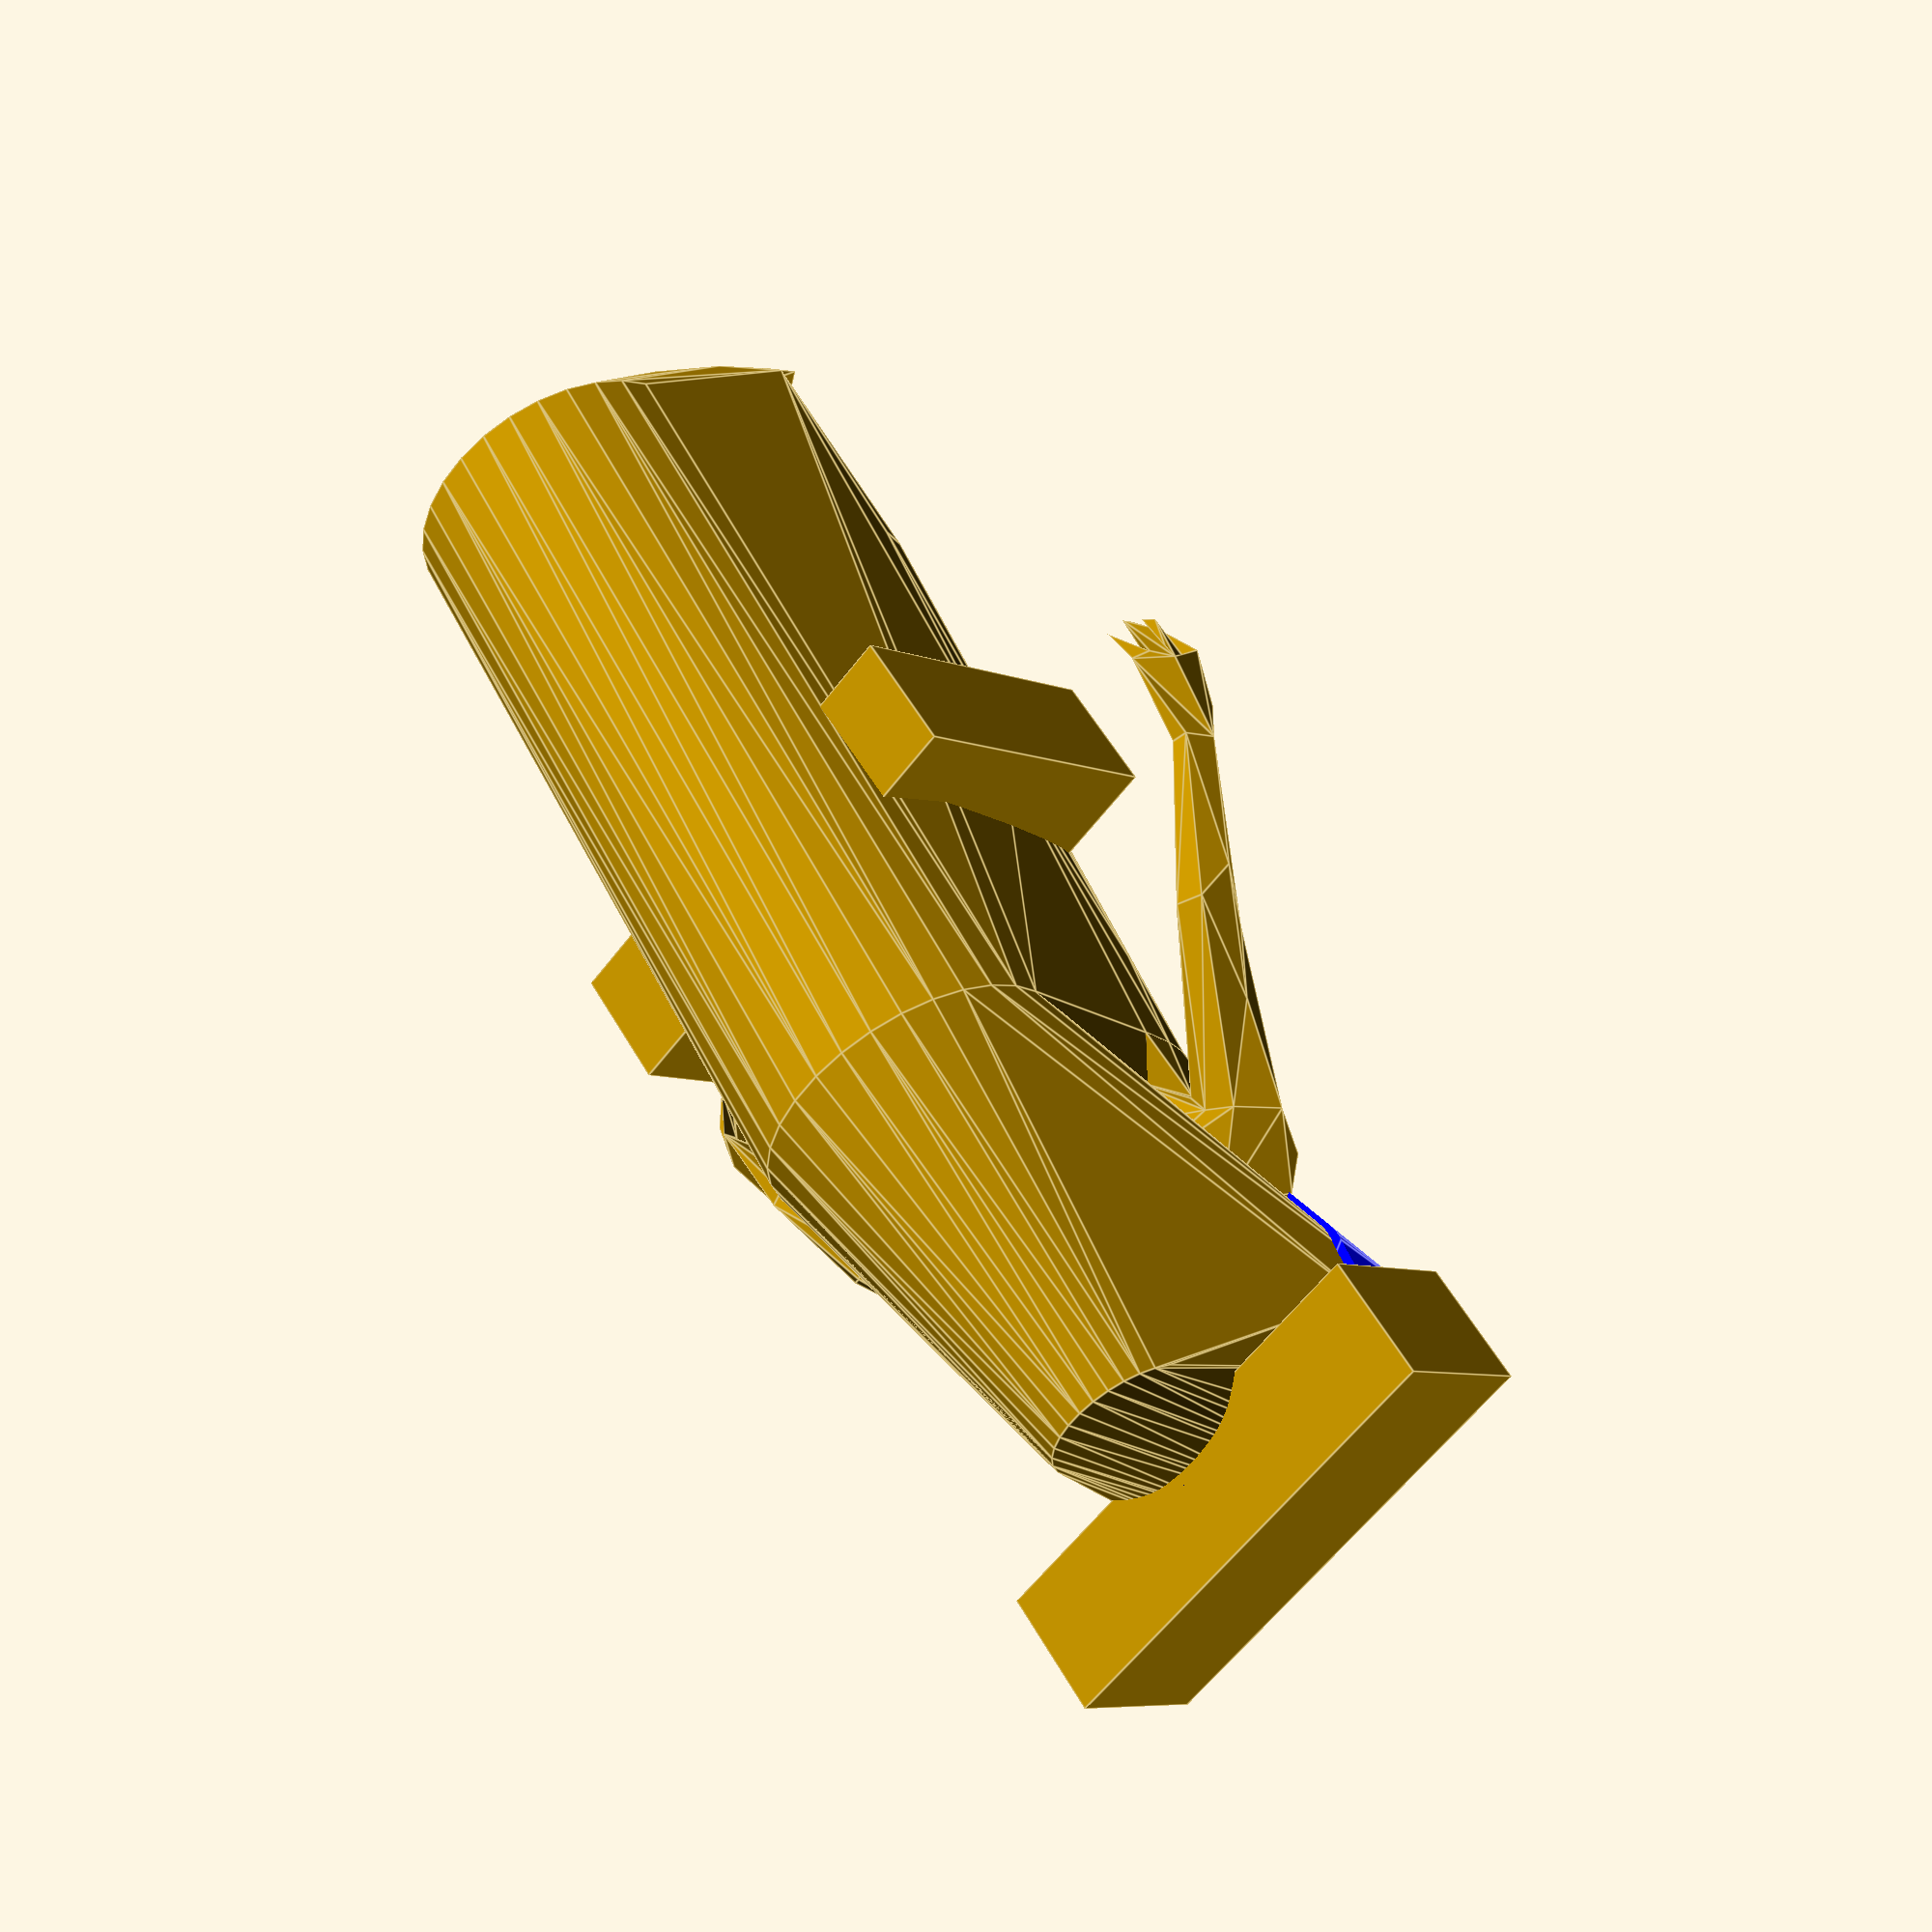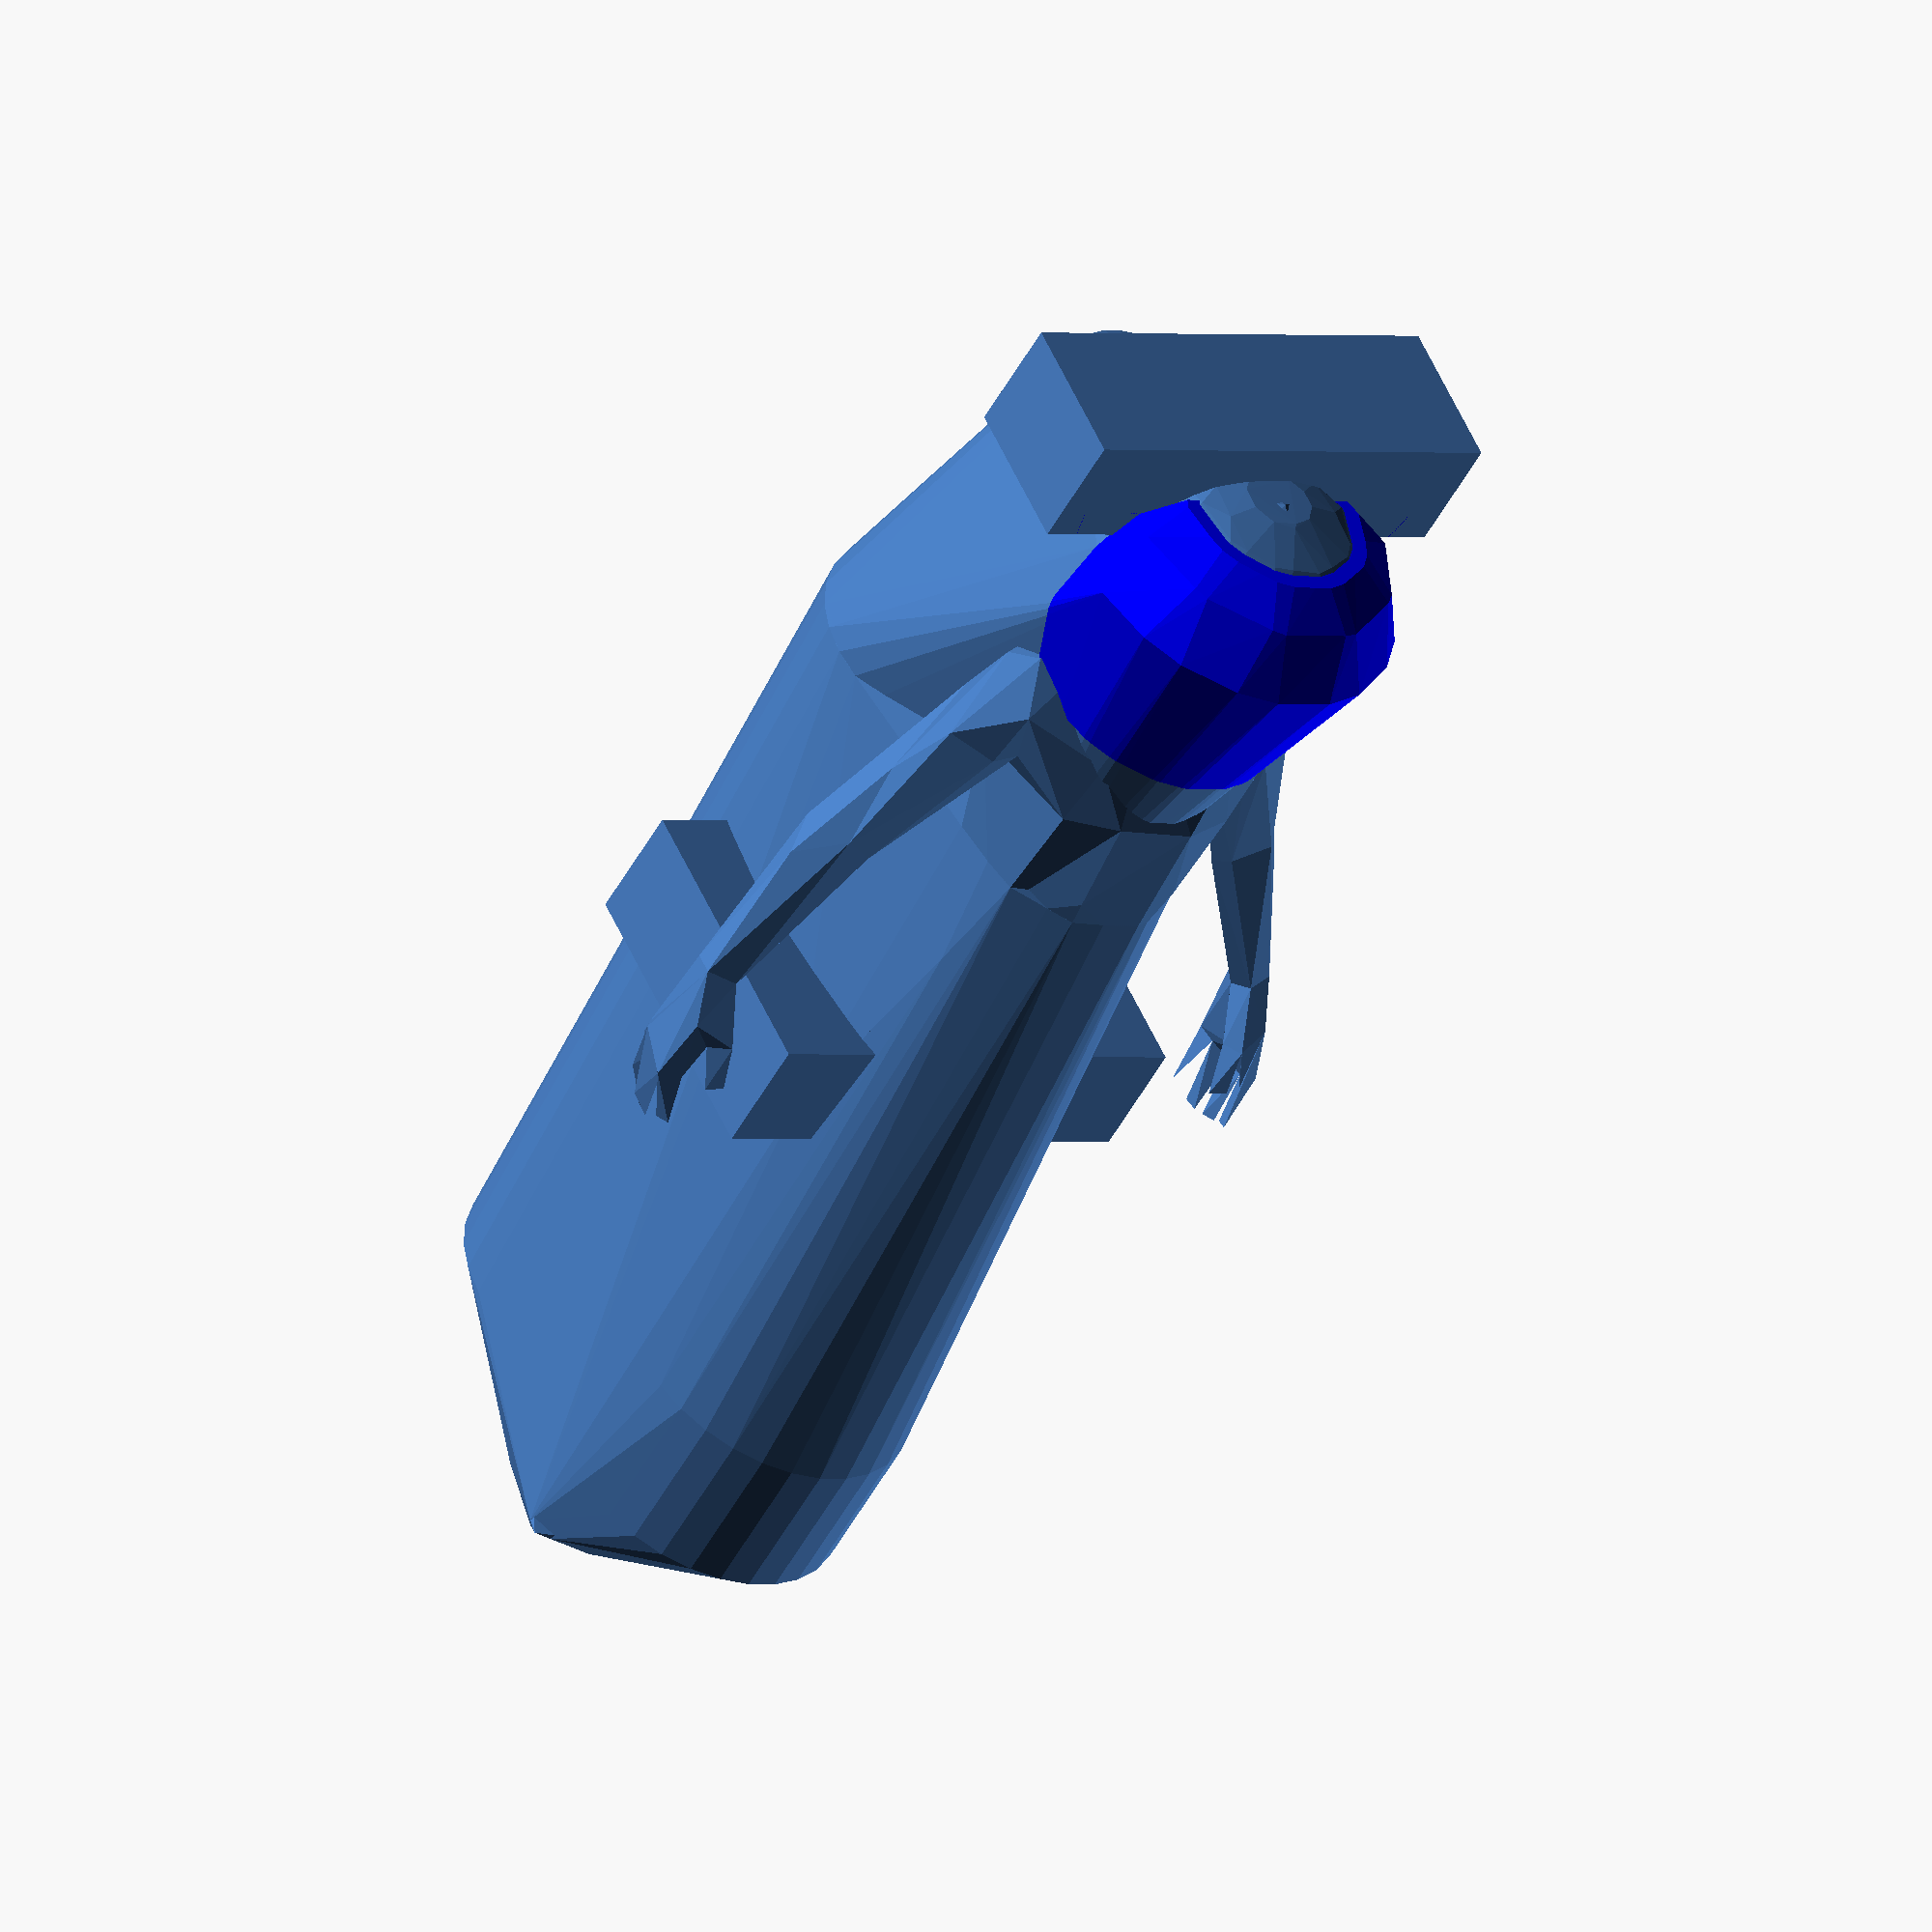
<openscad>
//https://www.thingiverse.com/thing:1095845

translate([0,13,180])cube([60,20,16],center=true);
translate([0,10,80])cube([60,40,16],center=true);

color("blue")scale([1.05,1.05,1])translate([0,0,1])intersection(){
 torshead();
 view() ;
}

torshead();
 polyhedron(bod()[0],flip(bod()[1]));
legs();


module torshead(){
hull(){for(i=[-20:20:40],j=[-10:20:10],k=[-70:35:70]){
translate([0,0,157])rotate([0,0,k])rotate([i,0,0])rotate([0,j,0])head(); }
translate([0,0,100])torso();
translate([0,30,120])cylinder(50,20,10);}}

//


module view() {  

hull(){for(i=[-15:20:25 ],j=[-0:20:0 ],k=[-80:40:80 ]){
 
translate([0,0,157])rotate([0,0,k])rotate([i,0,0])rotate([0,j,0])eyeray();   
}}}

module head(){
hull()translate([0,0,-157])color("blue") intersection(convexity=10){
polyhedron(bod()[0],flip(bod()[1]));
translate([0,0,157])cylinder(120,40,20);
}
}

module eyeray(){

translate([1,0,14 ])rotate([95,0,10]) hull()polyhedron([[1,0,0],[-1,-1,0],[0,1,0],[0,0,50]],[[0,1,2,3]]);
translate([-1,0,14 ])rotate([95,0,-10])  hull()polyhedron([[1,0,0],[-1,-1,0],[0,1,0],[0,0,50]],[[0,1,2,3]]);
}
module torso(){
 hull()
translate([0,0,-100])color("blue") intersection(convexity=10){
polyhedron(bod()[0],flip(bod()[1]));
translate([0,0,120])cylinder(35,10,10);
}
}


module legs(){
 hull(){
 color("blue") intersection(convexity=10){
polyhedron(bod()[0],flip(bod()[1]));
 cylinder(120,25,25);
}
translate([0,-10,10])cylinder(20,20,20);
translate([0,20,10])cylinder(50,20,20);
translate([0,30,120])cylinder(50,20,10);
}
}

function flip(v)=[for(i=v)reverse(i)];
function reverse(v) = [ for (i = [len(v)-1:-1:0])v[i] ];

function bod()=[
[
[ 6.4724 ,-1.1509 , 162.065 ]
,[ 5.4058 ,-9.2956 , 167.895 ]
,[ 3.3372 ,-10.0652 , 159.993 ]
,[-.2949 ,-12.6011 , 164.791 ]
,[ 0 ,-11.7463 , 158.995 ]
,[ .0167 ,-14.2578 , 166.978 ]
,[-1.9666 ,-6.1532 , 157.781 ]
,[ 2.5741 ,-6.0654 , 158.167 ]
,[ 8.5179 , .4345 , 166.661 ]
,[ 8.8355 , .2734 , 170.038 ]
,[ 6.2793 , .3072 , 155.441 ]
,[ 2.6182 ,-4.5472 , 152.345 ]
,[ 1.8268 ,-10.161 , 170.458 ]
,[ 5.0642 ,-9.8859 , 172.556 ]
,[ 6.5672 ,-7.0223 , 178.061 ]
,[-.0003 ,-11.9469 , 171.136 ]
,[-.1123 ,-9.745 , 179.309 ]
,[-1.8366 ,-11.621 , 173.575 ]
,[ 2.6311 , 6.4699 , 164.731 ]
,[ 7.4548 , 4.2964 , 175.455 ]
,[ 2.9765 , 6.3729 , 157.986 ]
,[-4.2267 ,-4.2352 , 153.834 ]
,[-4.8029 ,-6.111 , 150.007 ]
,[-.3478 , 11.5931 , 149.987 ]
,[ 14.9375 , 8.4515 , 148.372 ]
,[ 19.7258 , 1.28 , 150.482 ]
,[-4.3143 , 5.9377 , 157.314 ]
,[ 5.0019 , .7654 , 180.973 ]
,[-.3854 ,-1.3506 , 182.681 ]
,[ 1.3447 , 7.5818 , 178.491 ]
,[-1.5263 , 9.1884 , 174.04 ]
,[ 8.4371 ,-10.5634 , 143.887 ]
,[ 15.5525 ,-1.6177 , 150.474 ]
,[ 20.9431 ,-3.9213 , 144.719 ]
,[ 22.6816 , 6.6653 , 139.605 ]
,[ 9.9533 , 13.0972 , 139.611 ]
,[ 25.5226 , 1.8978 , 142.018 ]
,[ 8.2414 ,-14.8037 , 124.322 ]
,[ 5.1134 ,-14.7017 , 134.731 ]
,[ 3.9567 ,-17.0119 , 116.604 ]
,[-6.5288 ,-16.1768 , 123.249 ]
,[ 19.8691 , 7.8512 , 137.715 ]
,[ 7.7575 , 11.6111 , 130.165 ]
,[ 12.9973 ,-11.1851 , 133.926 ]
,[ 18.4051 ,-3.5664 , 137.388 ]
,[ 21.6666 ,-3.5648 , 136.29 ]
,[ 30.3693 , 2.2692 , 128.492 ]
,[ 35.1109 , 5.656 , 116.09 ]
,[ 18.5279 , 6.4339 , 134.397 ]
,[ 29.1777 , 1.5083 , 112.471 ]
,[ 17.5792 , 3.9391 , 133.045 ]
,[ 33.5765 ,-1.7116 , 118.745 ]
,[ 13.403 , 7.5533 , 126.588 ]
,[ 13.01 ,-9.8786 , 114.534 ]
,[ 28.9076 ,-1.6626 , 115.801 ]
,[ 32.0483 , 6.4521 , 114.908 ]
,[ 14.4404 ,-1.8398 , 113.003 ]
,[ 10.4469 , 3.6752 , 113.972 ]
,[ 4.7609 , 5.7362 , 115.985 ]
,[ 9.9495 , 6.2695 , 106.147 ]
,[ 15.0219 ,-9.135 , 105.211 ]
,[ 13.4745 ,-10.6064 , 98.1645 ]
,[ 4.1356 ,-16.3353 , 105.592 ]
,[ 5.6145 , 11.3668 , 94.214 ]
,[ .0966 , 7.3054 , 101.127 ]
,[ 1.1832 ,-12.2658 , 86.8332 ]
,[-4.7444 ,-16.3643 , 107.415 ]
,[ 12.7989 , 8.5097 , 90.4483 ]
,[ 17.5115 ,-2.175 , 91.001 ]
,[ 11.4657 , 7.2937 , 83.0301 ]
,[ 6.7984 , 6.74 , 84.4474 ]
,[ 0 ,-1.4777 , 85.2828 ]
,[ .0318 , 7.625 , 90.9124 ]
,[ 6.8862 , 7.5337 , 70.4193 ]
,[ 15.7084 , 3.3173 , 79.9095 ]
,[ 38.4936 , 1.371 , 113.53 ]
,[ 18.6063 ,-5.6993 , 73.1524 ]
,[ 11.8654 ,-12.2018 , 75.8846 ]
,[ 2.7085 ,-9.8679 , 85.2464 ]
,[ 9.7995 , 7.6122 , 47.8093 ]
,[ 3.7898 , .4036 , 66.8508 ]
,[ 43.5413 ,-.1031 , 95.5452 ]
,[ 41.3852 ,-.2073 , 94.8575 ]
,[ 13.5652 , 7.456 , 54.6961 ]
,[ 17.4602 , 1.207 , 54.8385 ]
,[ 11.5987 ,-5.0687 , 52.4285 ]
,[ 5.7178 ,-5.3467 , 62.1644 ]
,[ 40.9468 ,-5.6974 , 96.3904 ]
,[ 44.6703 ,-3.8185 , 96.6655 ]
,[ 40.4496 ,-2.778 , 94.2194 ]
,[ 19.9974 , 4.4356 , 32.9714 ]
,[ 18.4418 , 9.4153 , 33.6826 ]
,[ 15.8674 ,-1.8202 , 44.1975 ]
,[ 13.1417 , 11.7866 , 33.5622 ]
,[ 5.3883 , .5283 , 52.693 ]
,[ 12.1912 ,-1.151 , 42.2089 ]
,[ 14.0103 , 9.2747 , 18.741 ]
,[ 8.1647 , 6.5409 , 31.381 ]
,[ 16.5311 , 1.9262 , 12.0237 ]
,[ 14.5747 , 1.402 , 12.0338 ]
,[ 19.9603 ,-4.4354 , 3.9636 ]
,[ 11.8403 ,-.225 , 3.4488 ]
,[ 14.0897 ,-8.5955 , 4.1732 ]
,[ 13.3203 , 9.451 , 8.5069 ]
,[ 18.089 , 5.3665 , 10.5059 ]
,[ 16.9146 , 9.7339 , 1.1758 ]
,[ 11.755 , 8.0779 , .9347 ]
,[ 11.7602 , 4.8999 , 16.303 ]
,[ 22.8332 ,-13.3593 , 1.2195 ]
,[ 20.0328 ,-.7889 , .543202 ]
,[ 16.0533 ,-16.0112 , 2.7957 ]
,[ 14.9765 ,-16.046 , .2258 ]
,[ 12.6268 ,-9.4403 , .439498 ]
,[ 21.2201 ,-10.5612 ,-.385599 ]
,[ 47.2813 ,-2.8597 , 85.1836 ]
,[ 43.8452 , .3423 , 82.6698 ]
,[ 45.1986 ,-8.0229 , 90.9026 ]
,[ 47.5813 ,-9.0298 , 83.1035 ]
,[ 42.6115 ,-9.0227 , 88.1048 ]
,[ 39.5283 ,-8.3151 , 88.7349 ]
,[ 40.5328 ,-11.0123 , 89.8817 ]
,[ 41.4691 ,-11.8082 , 83.2188 ]
,[ 38.616 ,-11.8125 , 83.3038 ]
,[ 44.5961 ,-7.5328 , 74.7378 ]
,[ 46.5086 ,-6.6603 , 76.7969 ]
,[ 45.2542 ,-9.2047 , 75.3364 ]
,[ 46.1232 ,-4.8173 , 81.9782 ]
,[ 45.9578 ,-7.9021 , 82.5492 ]
,[ 44.1973 ,-2.3744 , 82.8332 ]
,[ 45.6077 ,-1.3555 , 82.7765 ]
,[ 43.6185 ,-4.7411 , 74.4355 ]
,[ 46.468 ,-3.6972 , 78.8311 ]
,[ 44.7664 ,-10.1555 , 82.4169 ]
,[ 44.2245 ,-12.1739 , 77.2957 ]
,[ 41.9173 ,-2.3331 , 75.6959 ]
,[ 44.7942 ,-10.3729 , 76.5657 ]
,[ 43.8837 ,-6.5965 , 74.6369 ]
,[ .0083 ,-4.3103 , 85.0128 ]
,[ .1793 , 11.6804 , 135.732 ]
,[ 8.4896 , 4.2119 , 43.5154 ]
,[-3.0731 , 5.6654 , 116.671 ]
,[-3.5751 ,-10.1646 , 167.318 ]
,[-6.0888 ,-8.169 , 168.062 ]
,[-5.3085 ,-6.1255 , 160.556 ]
,[-8.5179 , .4345 , 166.661 ]
,[-6.3392 , .6895 , 163.502 ]
,[-6.3739 , 2.0882 , 155.758 ]
,[-5.302 ,-9.5462 , 171.822 ]
,[-7.0551 ,-5.5458 , 178.151 ]
,[-8.9103 , .221 , 169.978 ]
,[-1.8268 ,-10.161 , 170.458 ]
,[-7.6265 , 3.8507 , 175.377 ]
,[-3.4632 , 5.3044 , 163.71 ]
,[-9.0316 , 9.2551 , 151.062 ]
,[-19.7258 , 1.28 , 150.482 ]
,[-21.3437 , 5.0475 , 147.542 ]
,[-5.7318 , 2.2139 , 180.471 ]
,[-15.5524 ,-1.6176 , 150.474 ]
,[-10.9402 ,-10.3113 , 142.531 ]
,[-6.5509 ,-14.7032 , 135.614 ]
,[-20.943 ,-3.9214 , 144.719 ]
,[-21.6941 , 7.5683 , 138.955 ]
,[-10.024 , 13.2834 , 138.149 ]
,[-12.9973 ,-11.1851 , 133.926 ]
,[-21.6666 ,-3.5648 , 136.29 ]
,[-18.4051 ,-3.5664 , 137.388 ]
,[-26.7568 , .6126 , 137.05 ]
,[-30.3691 , 2.2693 , 128.492 ]
,[-14.48 , 9.7143 , 133.254 ]
,[-18.5279 , 6.4339 , 134.397 ]
,[-17.5792 , 3.9391 , 133.045 ]
,[-29.1778 , 1.5083 , 112.471 ]
,[-33.5766 ,-1.7116 , 118.745 ]
,[-10.4002 , 3.5864 , 115.052 ]
,[-13.01 ,-9.8786 , 114.534 ]
,[-28.9076 ,-1.6626 , 115.801 ]
,[-32.0483 , 6.452 , 114.908 ]
,[-35.1109 , 5.656 , 116.09 ]
,[-14.4404 ,-1.8398 , 113.003 ]
,[-9.9535 , 6.2612 , 106.162 ]
,[-15.022 ,-9.135 , 105.211 ]
,[-12.2519 ,-11.3829 , 97.0589 ]
,[-5.7217 , 11.3758 , 93.9746 ]
,[-12.7989 , 8.5097 , 90.4483 ]
,[-17.5115 ,-2.175 , 91.001 ]
,[-11.4657 , 7.2937 , 83.0301 ]
,[-6.7984 , 6.74 , 84.4474 ]
,[-6.8862 , 7.5337 , 70.4193 ]
,[-15.7084 , 3.3173 , 79.9094 ]
,[-38.4935 , 1.3711 , 113.53 ]
,[-18.6063 ,-5.6993 , 73.1524 ]
,[-11.8654 ,-12.2018 , 75.8846 ]
,[-2.1976 ,-9.4256 , 85.0647 ]
,[-9.7995 , 7.6122 , 47.8093 ]
,[-3.7898 , .4036 , 66.8507 ]
,[-43.5413 ,-.103 , 95.5452 ]
,[-41.3852 ,-.2073 , 94.8575 ]
,[-13.5652 , 7.456 , 54.6961 ]
,[-17.4602 , 1.2071 , 54.8384 ]
,[-11.5987 ,-5.0687 , 52.4285 ]
,[-5.8602 ,-5.1506 , 61.7467 ]
,[-44.6703 ,-3.8185 , 96.6655 ]
,[-40.9468 ,-5.6974 , 96.3903 ]
,[-40.4496 ,-2.778 , 94.2194 ]
,[-18.4417 , 9.4153 , 33.6826 ]
,[-19.9974 , 4.4356 , 32.9715 ]
,[-15.8674 ,-1.8202 , 44.1975 ]
,[-13.1417 , 11.7866 , 33.5622 ]
,[-5.3884 , .5283 , 52.6929 ]
,[-12.1912 ,-1.151 , 42.2089 ]
,[-8.1647 , 6.5409 , 31.381 ]
,[-14.0103 , 9.2747 , 18.741 ]
,[-16.5311 , 1.9262 , 12.0237 ]
,[-19.9603 ,-4.4354 , 3.9636 ]
,[-14.5747 , 1.402 , 12.0338 ]
,[-14.0897 ,-8.5955 , 4.1732 ]
,[-11.8403 ,-.225 , 3.4488 ]
,[-13.3203 , 9.451 , 8.5069 ]
,[-16.9146 , 9.7339 , 1.1758 ]
,[-18.089 , 5.3665 , 10.5059 ]
,[-11.755 , 8.0779 , .9347 ]
,[-11.7602 , 4.8999 , 16.303 ]
,[-20.0328 ,-.7888 , .543202 ]
,[-22.8332 ,-13.3593 , 1.2195 ]
,[-16.0533 ,-16.0112 , 2.7957 ]
,[-14.9765 ,-16.046 , .2258 ]
,[-12.6268 ,-9.4403 , .439498 ]
,[-21.2201 ,-10.5612 ,-.385599 ]
,[-43.8451 , .3423 , 82.6697 ]
,[-47.2813 ,-2.8597 , 85.1836 ]
,[-47.5813 ,-9.0299 , 83.1035 ]
,[-45.1985 ,-8.0228 , 90.9027 ]
,[-42.6115 ,-9.0227 , 88.1047 ]
,[-39.5283 ,-8.3151 , 88.735 ]
,[-40.5328 ,-11.0123 , 89.8817 ]
,[-41.4691 ,-11.8082 , 83.2188 ]
,[-38.616 ,-11.8125 , 83.3038 ]
,[-44.5961 ,-7.5328 , 74.7378 ]
,[-45.2542 ,-9.2047 , 75.3364 ]
,[-46.5086 ,-6.6603 , 76.7969 ]
,[-46.1232 ,-4.8173 , 81.9782 ]
,[-45.9578 ,-7.9021 , 82.5492 ]
,[-44.1973 ,-2.3744 , 82.8333 ]
,[-43.6185 ,-4.7411 , 74.4355 ]
,[-45.6077 ,-1.3555 , 82.7765 ]
,[-46.468 ,-3.6972 , 78.8311 ]
,[-44.7664 ,-10.1556 , 82.4167 ]
,[-44.2245 ,-12.1739 , 77.2957 ]
,[-41.9173 ,-2.3331 , 75.6959 ]
,[-44.7942 ,-10.3729 , 76.5657 ]
,[-43.8837 ,-6.5965 , 74.6369 ]
,[-8.4896 , 4.2119 , 43.5154 ]
],
[
[ 0 , 1 , 2 ]
,[ 2 , 3 , 4 ]
,[ 5 , 3 , 1 ]
,[ 6 , 7 , 4 ]
,[ 4 , 7 , 2 ]
,[ 2 , 7 , 0 ]
,[ 0 , 8 , 1 ]
,[ 1 , 8 , 9 ]
,[ 10 , 0 , 7 ]
,[ 11 , 10 , 7 ]
,[ 6 , 11 , 7 ]
,[ 5 , 1 , 12 ]
,[ 13 , 1 , 9 ]
,[ 14 , 13 , 9 ]
,[ 12 , 13 , 15 ]
,[ 13 , 12 , 1 ]
,[ 14 , 16 , 13 ]
,[ 16 , 17 , 13 ]
,[ 9 , 18 , 19 ]
,[ 9 , 8 , 18 ]
,[ 8 , 0 , 18 ]
,[ 18 , 0 , 20 ]
,[ 0 , 10 , 20 ]
,[ 21 , 22 , 11 ]
,[ 23 , 20 , 24 ]
,[ 10 , 25 , 20 ]
,[ 25 , 24 , 20 ]
,[ 20 , 26 , 18 ]
,[ 9 , 19 , 14 ]
,[ 27 , 14 , 19 ]
,[ 28 , 16 , 14 ]
,[ 28 , 14 , 27 ]
,[ 19 , 29 , 27 ]
,[ 19 , 18 , 29 ]
,[ 18 , 30 , 29 ]
,[ 27 , 29 , 28 ]
,[ 2 , 1 , 3 ]
,[ 15 , 5 , 12 ]
,[ 15 , 13 , 17 ]
,[ 22 , 31 , 11 ]
,[ 11 , 32 , 25 ]
,[ 11 , 25 , 10 ]
,[ 11 , 31 , 32 ]
,[ 31 , 33 , 32 ]
,[ 34 , 35 , 24 ]
,[ 36 , 24 , 25 ]
,[ 32 , 33 , 25 ]
,[ 35 , 23 , 24 ]
,[ 37 , 38 , 39 ]
,[ 38 , 40 , 39 ]
,[ 41 , 42 , 35 ]
,[ 33 , 31 , 43 ]
,[ 33 , 44 , 45 ]
,[ 33 , 43 , 44 ]
,[ 36 , 25 , 33 ]
,[ 36 , 34 , 24 ]
,[ 34 , 36 , 46 ]
,[ 41 , 35 , 34 ]
,[ 47 , 41 , 34 ]
,[ 48 , 49 , 50 ]
,[ 36 , 33 , 45 ]
,[ 46 , 36 , 51 ]
,[ 51 , 36 , 45 ]
,[ 42 , 41 , 52 ]
,[ 31 , 38 , 43 ]
,[ 38 , 37 , 43 ]
,[ 37 , 53 , 43 ]
,[ 52 , 41 , 48 ]
,[ 52 , 48 , 50 ]
,[ 49 , 54 , 50 ]
,[ 54 , 44 , 50 ]
,[ 54 , 45 , 44 ]
,[ 51 , 45 , 54 ]
,[ 49 , 48 , 55 ]
,[ 48 , 41 , 55 ]
,[ 55 , 41 , 47 ]
,[ 47 , 34 , 46 ]
,[ 56 , 57 , 52 ]
,[ 56 , 52 , 50 ]
,[ 52 , 58 , 42 ]
,[ 39 , 53 , 37 ]
,[ 58 , 52 , 57 ]
,[ 58 , 57 , 59 ]
,[ 60 , 53 , 39 ]
,[ 61 , 60 , 62 ]
,[ 60 , 39 , 62 ]
,[ 59 , 57 , 56 ]
,[ 63 , 64 , 59 ]
,[ 61 , 62 , 65 ]
,[ 65 , 62 , 66 ]
,[ 59 , 56 , 67 ]
,[ 56 , 68 , 67 ]
,[ 63 , 59 , 67 ]
,[ 69 , 70 , 63 ]
,[ 69 , 63 , 67 ]
,[ 71 , 72 , 70 ]
,[ 70 , 72 , 63 ]
,[ 73 , 71 , 70 ]
,[ 68 , 74 , 67 ]
,[ 74 , 69 , 67 ]
,[ 46 , 75 , 47 ]
,[ 68 , 60 , 76 ]
,[ 76 , 61 , 77 ]
,[ 76 , 60 , 61 ]
,[ 78 , 77 , 65 ]
,[ 65 , 77 , 61 ]
,[ 73 , 79 , 71 ]
,[ 79 , 80 , 71 ]
,[ 69 , 73 , 70 ]
,[ 76 , 74 , 68 ]
,[ 75 , 46 , 51 ]
,[ 81 , 82 , 55 ]
,[ 82 , 49 , 55 ]
,[ 81 , 55 , 47 ]
,[ 81 , 47 , 75 ]
,[ 83 , 73 , 69 ]
,[ 83 , 79 , 73 ]
,[ 74 , 76 , 84 ]
,[ 69 , 74 , 83 ]
,[ 74 , 84 , 83 ]
,[ 85 , 77 , 86 ]
,[ 77 , 78 , 86 ]
,[ 76 , 77 , 85 ]
,[ 51 , 87 , 88 ]
,[ 75 , 51 , 88 ]
,[ 49 , 82 , 89 ]
,[ 49 , 89 , 87 ]
,[ 49 , 87 , 54 ]
,[ 54 , 87 , 51 ]
,[ 75 , 88 , 81 ]
,[ 84 , 90 , 91 ]
,[ 84 , 91 , 83 ]
,[ 84 , 76 , 92 ]
,[ 92 , 76 , 85 ]
,[ 92 , 90 , 84 ]
,[ 93 , 83 , 91 ]
,[ 94 , 95 , 85 ]
,[ 85 , 95 , 92 ]
,[ 93 , 96 , 97 ]
,[ 93 , 79 , 83 ]
,[ 98 , 99 , 100 ]
,[ 99 , 101 , 102 ]
,[ 103 , 104 , 105 ]
,[ 106 , 101 , 103 ]
,[ 101 , 99 , 107 ]
,[ 101 , 107 , 103 ]
,[ 100 , 99 , 102 ]
,[ 100 , 108 , 109 ]
,[ 100 , 102 , 110 ]
,[ 100 , 110 , 108 ]
,[ 111 , 110 , 102 ]
,[ 111 , 102 , 112 ]
,[ 112 , 102 , 101 ]
,[ 113 , 112 , 109 ]
,[ 109 , 112 , 101 ]
,[ 101 , 106 , 109 ]
,[ 113 , 111 , 112 ]
,[ 108 , 110 , 111 ]
,[ 108 , 111 , 113 ]
,[ 88 , 114 , 115 ]
,[ 88 , 115 , 81 ]
,[ 88 , 116 , 117 ]
,[ 88 , 117 , 114 ]
,[ 118 , 89 , 115 ]
,[ 119 , 120 , 87 ]
,[ 119 , 87 , 89 ]
,[ 119 , 118 , 121 ]
,[ 120 , 121 , 118 ]
,[ 120 , 119 , 122 ]
,[ 122 , 119 , 121 ]
,[ 120 , 122 , 121 ]
,[ 123 , 124 , 125 ]
,[ 124 , 126 , 114 ]
,[ 124 , 114 , 127 ]
,[ 124 , 127 , 125 ]
,[ 128 , 129 , 130 ]
,[ 130 , 129 , 114 ]
,[ 130 , 114 , 131 ]
,[ 131 , 114 , 126 ]
,[ 132 , 133 , 116 ]
,[ 133 , 117 , 116 ]
,[ 115 , 114 , 129 ]
,[ 129 , 128 , 134 ]
,[ 135 , 127 , 117 ]
,[ 115 , 129 , 134 ]
,[ 130 , 136 , 128 ]
,[ 128 , 136 , 126 ]
,[ 136 , 131 , 126 ]
,[ 135 , 133 , 132 ]
,[ 135 , 132 , 127 ]
,[ 135 , 117 , 133 ]
,[ 130 , 131 , 136 ]
,[ 109 , 105 , 104 ]
,[ 109 , 104 , 100 ]
,[ 81 , 115 , 82 ]
,[ 86 , 137 , 80 ]
,[ 94 , 85 , 86 ]
,[ 86 , 80 , 94 ]
,[ 94 , 80 , 79 ]
,[ 78 , 137 , 86 ]
,[ 72 , 64 , 63 ]
,[ 97 , 99 , 95 ]
,[ 23 , 35 , 138 ]
,[ 44 , 43 , 50 ]
,[ 100 , 104 , 98 ]
,[ 94 , 139 , 95 ]
,[ 113 , 109 , 108 ]
,[ 94 , 79 , 139 ]
,[ 42 , 138 , 35 ]
,[ 89 , 82 , 115 ]
,[ 58 , 59 , 140 ]
,[ 128 , 115 , 134 ]
,[ 126 , 124 , 123 ]
,[ 118 , 128 , 126 ]
,[ 118 , 115 , 128 ]
,[ 118 , 126 , 127 ]
,[ 118 , 127 , 132 ]
,[ 132 , 116 , 118 ]
,[ 114 , 117 , 127 ]
,[ 127 , 126 , 123 ]
,[ 127 , 123 , 125 ]
,[ 116 , 87 , 120 ]
,[ 53 , 60 , 56 ]
,[ 87 , 116 , 88 ]
,[ 103 , 105 , 106 ]
,[ 109 , 106 , 105 ]
,[ 80 , 137 , 71 ]
,[ 50 , 43 , 53 ]
,[ 140 , 138 , 42 ]
,[ 56 , 50 , 53 ]
,[ 140 , 42 , 58 ]
,[ 56 , 60 , 68 ]
,[ 92 , 95 , 99 ]
,[ 92 , 99 , 98 ]
,[ 90 , 92 , 98 ]
,[ 93 , 97 , 79 ]
,[ 97 , 139 , 79 ]
,[ 97 , 95 , 139 ]
,[ 107 , 99 , 97 ]
,[ 104 , 91 , 90 ]
,[ 96 , 93 , 91 ]
,[ 96 , 91 , 104 ]
,[ 96 , 107 , 97 ]
,[ 104 , 90 , 98 ]
,[ 96 , 104 , 103 ]
,[ 107 , 96 , 103 ]
,[ 119 , 89 , 118 ]
,[ 116 , 120 , 118 ]
,[ 141 , 142 , 3 ]
,[ 143 , 4 , 142 ]
,[ 3 , 142 , 4 ]
,[ 5 , 141 , 3 ]
,[ 4 , 143 , 6 ]
,[ 143 , 142 , 144 ]
,[ 143 , 144 , 145 ]
,[ 145 , 146 , 21 ]
,[ 145 , 21 , 143 ]
,[ 21 , 6 , 143 ]
,[ 6 , 21 , 11 ]
,[ 142 , 141 , 147 ]
,[ 148 , 149 , 147 ]
,[ 149 , 142 , 147 ]
,[ 150 , 15 , 147 ]
,[ 15 , 17 , 147 ]
,[ 147 , 141 , 150 ]
,[ 149 , 151 , 152 ]
,[ 149 , 152 , 144 ]
,[ 144 , 152 , 145 ]
,[ 145 , 152 , 26 ]
,[ 145 , 26 , 146 ]
,[ 146 , 22 , 21 ]
,[ 23 , 153 , 26 ]
,[ 146 , 26 , 154 ]
,[ 154 , 26 , 153 ]
,[ 154 , 153 , 155 ]
,[ 152 , 18 , 26 ]
,[ 152 , 30 , 18 ]
,[ 152 , 151 , 30 ]
,[ 149 , 148 , 151 ]
,[ 147 , 17 , 148 ]
,[ 156 , 151 , 148 ]
,[ 148 , 17 , 16 ]
,[ 28 , 156 , 148 ]
,[ 28 , 148 , 16 ]
,[ 30 , 151 , 156 ]
,[ 156 , 29 , 30 ]
,[ 156 , 28 , 29 ]
,[ 15 , 150 , 141 ]
,[ 15 , 141 , 5 ]
,[ 142 , 149 , 144 ]
,[ 22 , 154 , 157 ]
,[ 22 , 146 , 154 ]
,[ 23 , 26 , 20 ]
,[ 22 , 158 , 159 ]
,[ 22 , 157 , 158 ]
,[ 158 , 157 , 160 ]
,[ 31 , 22 , 38 ]
,[ 22 , 159 , 38 ]
,[ 161 , 155 , 162 ]
,[ 162 , 155 , 153 ]
,[ 157 , 154 , 160 ]
,[ 162 , 153 , 23 ]
,[ 159 , 40 , 38 ]
,[ 162 , 23 , 138 ]
,[ 160 , 163 , 158 ]
,[ 160 , 164 , 165 ]
,[ 160 , 165 , 163 ]
,[ 166 , 160 , 154 ]
,[ 166 , 154 , 155 ]
,[ 161 , 167 , 155 ]
,[ 167 , 166 , 155 ]
,[ 168 , 169 , 161 ]
,[ 168 , 161 , 162 ]
,[ 169 , 170 , 171 ]
,[ 166 , 164 , 160 ]
,[ 167 , 172 , 166 ]
,[ 172 , 164 , 166 ]
,[ 140 , 173 , 162 ]
,[ 140 , 162 , 138 ]
,[ 173 , 168 , 162 ]
,[ 158 , 163 , 159 ]
,[ 159 , 163 , 174 ]
,[ 168 , 170 , 169 ]
,[ 171 , 170 , 175 ]
,[ 175 , 170 , 165 ]
,[ 175 , 165 , 164 ]
,[ 172 , 175 , 164 ]
,[ 171 , 176 , 169 ]
,[ 169 , 176 , 161 ]
,[ 176 , 177 , 161 ]
,[ 177 , 167 , 161 ]
,[ 174 , 40 , 159 ]
,[ 178 , 170 , 173 ]
,[ 173 , 170 , 168 ]
,[ 66 , 62 , 39 ]
,[ 66 , 39 , 40 ]
,[ 66 , 40 , 174 ]
,[ 140 , 179 , 173 ]
,[ 180 , 66 , 174 ]
,[ 181 , 66 , 180 ]
,[ 179 , 178 , 173 ]
,[ 64 , 182 , 179 ]
,[ 181 , 65 , 66 ]
,[ 179 , 183 , 178 ]
,[ 178 , 183 , 184 ]
,[ 182 , 183 , 179 ]
,[ 185 , 183 , 182 ]
,[ 185 , 182 , 186 ]
,[ 71 , 186 , 72 ]
,[ 186 , 182 , 72 ]
,[ 187 , 186 , 71 ]
,[ 184 , 183 , 188 ]
,[ 188 , 183 , 185 ]
,[ 167 , 177 , 189 ]
,[ 184 , 190 , 180 ]
,[ 190 , 191 , 181 ]
,[ 190 , 181 , 180 ]
,[ 192 , 181 , 191 ]
,[ 187 , 71 , 193 ]
,[ 193 , 71 , 194 ]
,[ 185 , 186 , 187 ]
,[ 190 , 184 , 188 ]
,[ 189 , 172 , 167 ]
,[ 195 , 176 , 196 ]
,[ 196 , 176 , 171 ]
,[ 195 , 189 , 177 ]
,[ 195 , 177 , 176 ]
,[ 197 , 185 , 187 ]
,[ 197 , 187 , 193 ]
,[ 188 , 198 , 190 ]
,[ 185 , 197 , 188 ]
,[ 188 , 197 , 198 ]
,[ 199 , 200 , 191 ]
,[ 191 , 200 , 192 ]
,[ 190 , 199 , 191 ]
,[ 172 , 201 , 202 ]
,[ 189 , 201 , 172 ]
,[ 171 , 203 , 196 ]
,[ 171 , 175 , 202 ]
,[ 171 , 202 , 203 ]
,[ 175 , 172 , 202 ]
,[ 189 , 195 , 201 ]
,[ 198 , 197 , 204 ]
,[ 198 , 204 , 205 ]
,[ 198 , 206 , 190 ]
,[ 206 , 199 , 190 ]
,[ 206 , 198 , 205 ]
,[ 207 , 204 , 197 ]
,[ 208 , 199 , 209 ]
,[ 199 , 206 , 209 ]
,[ 207 , 210 , 211 ]
,[ 207 , 197 , 193 ]
,[ 212 , 213 , 214 ]
,[ 214 , 215 , 216 ]
,[ 217 , 218 , 219 ]
,[ 220 , 217 , 216 ]
,[ 216 , 221 , 214 ]
,[ 216 , 217 , 221 ]
,[ 213 , 215 , 214 ]
,[ 213 , 222 , 223 ]
,[ 213 , 224 , 215 ]
,[ 213 , 223 , 224 ]
,[ 225 , 215 , 224 ]
,[ 225 , 226 , 215 ]
,[ 226 , 216 , 215 ]
,[ 227 , 222 , 226 ]
,[ 222 , 216 , 226 ]
,[ 216 , 222 , 220 ]
,[ 227 , 226 , 225 ]
,[ 223 , 225 , 224 ]
,[ 223 , 227 , 225 ]
,[ 201 , 195 , 228 ]
,[ 201 , 228 , 229 ]
,[ 201 , 230 , 231 ]
,[ 201 , 229 , 230 ]
,[ 232 , 228 , 203 ]
,[ 233 , 203 , 202 ]
,[ 233 , 202 , 234 ]
,[ 233 , 235 , 232 ]
,[ 234 , 232 , 235 ]
,[ 234 , 236 , 233 ]
,[ 236 , 235 , 233 ]
,[ 234 , 235 , 236 ]
,[ 237 , 238 , 239 ]
,[ 239 , 229 , 240 ]
,[ 239 , 238 , 241 ]
,[ 239 , 241 , 229 ]
,[ 242 , 243 , 244 ]
,[ 243 , 245 , 229 ]
,[ 243 , 229 , 244 ]
,[ 245 , 240 , 229 ]
,[ 246 , 231 , 247 ]
,[ 247 , 231 , 230 ]
,[ 228 , 244 , 229 ]
,[ 244 , 248 , 242 ]
,[ 249 , 230 , 241 ]
,[ 228 , 248 , 244 ]
,[ 243 , 242 , 250 ]
,[ 242 , 240 , 250 ]
,[ 250 , 240 , 245 ]
,[ 249 , 241 , 246 ]
,[ 249 , 246 , 247 ]
,[ 249 , 247 , 230 ]
,[ 243 , 250 , 245 ]
,[ 222 , 213 , 219 ]
,[ 222 , 219 , 218 ]
,[ 137 , 78 , 192 ]
,[ 78 , 65 , 192 ]
,[ 195 , 196 , 228 ]
,[ 192 , 194 , 137 ]
,[ 208 , 200 , 199 ]
,[ 208 , 193 , 194 ]
,[ 200 , 208 , 194 ]
,[ 181 , 192 , 65 ]
,[ 200 , 194 , 192 ]
,[ 72 , 182 , 64 ]
,[ 210 , 209 , 214 ]
,[ 165 , 170 , 163 ]
,[ 213 , 212 , 219 ]
,[ 208 , 209 , 251 ]
,[ 227 , 223 , 222 ]
,[ 208 , 251 , 193 ]
,[ 203 , 228 , 196 ]
,[ 179 , 140 , 59 ]
,[ 179 , 59 , 64 ]
,[ 242 , 248 , 228 ]
,[ 240 , 237 , 239 ]
,[ 232 , 240 , 242 ]
,[ 232 , 242 , 228 ]
,[ 232 , 241 , 240 ]
,[ 232 , 246 , 241 ]
,[ 246 , 232 , 231 ]
,[ 229 , 241 , 230 ]
,[ 241 , 238 , 237 ]
,[ 241 , 237 , 240 ]
,[ 231 , 234 , 202 ]
,[ 174 , 178 , 180 ]
,[ 202 , 201 , 231 ]
,[ 217 , 220 , 218 ]
,[ 222 , 218 , 220 ]
,[ 194 , 71 , 137 ]
,[ 170 , 174 , 163 ]
,[ 178 , 174 , 170 ]
,[ 178 , 184 , 180 ]
,[ 206 , 212 , 214 ]
,[ 206 , 214 , 209 ]
,[ 205 , 212 , 206 ]
,[ 207 , 193 , 210 ]
,[ 210 , 193 , 251 ]
,[ 210 , 251 , 209 ]
,[ 221 , 210 , 214 ]
,[ 219 , 205 , 204 ]
,[ 211 , 219 , 204 ]
,[ 211 , 204 , 207 ]
,[ 211 , 210 , 221 ]
,[ 219 , 212 , 205 ]
,[ 211 , 217 , 219 ]
,[ 221 , 217 , 211 ]
,[ 233 , 232 , 203 ]
,[ 231 , 232 , 234 ]
]
];

</openscad>
<views>
elev=124.3 azim=133.4 roll=209.4 proj=p view=edges
elev=48.7 azim=333.3 roll=333.1 proj=o view=wireframe
</views>
